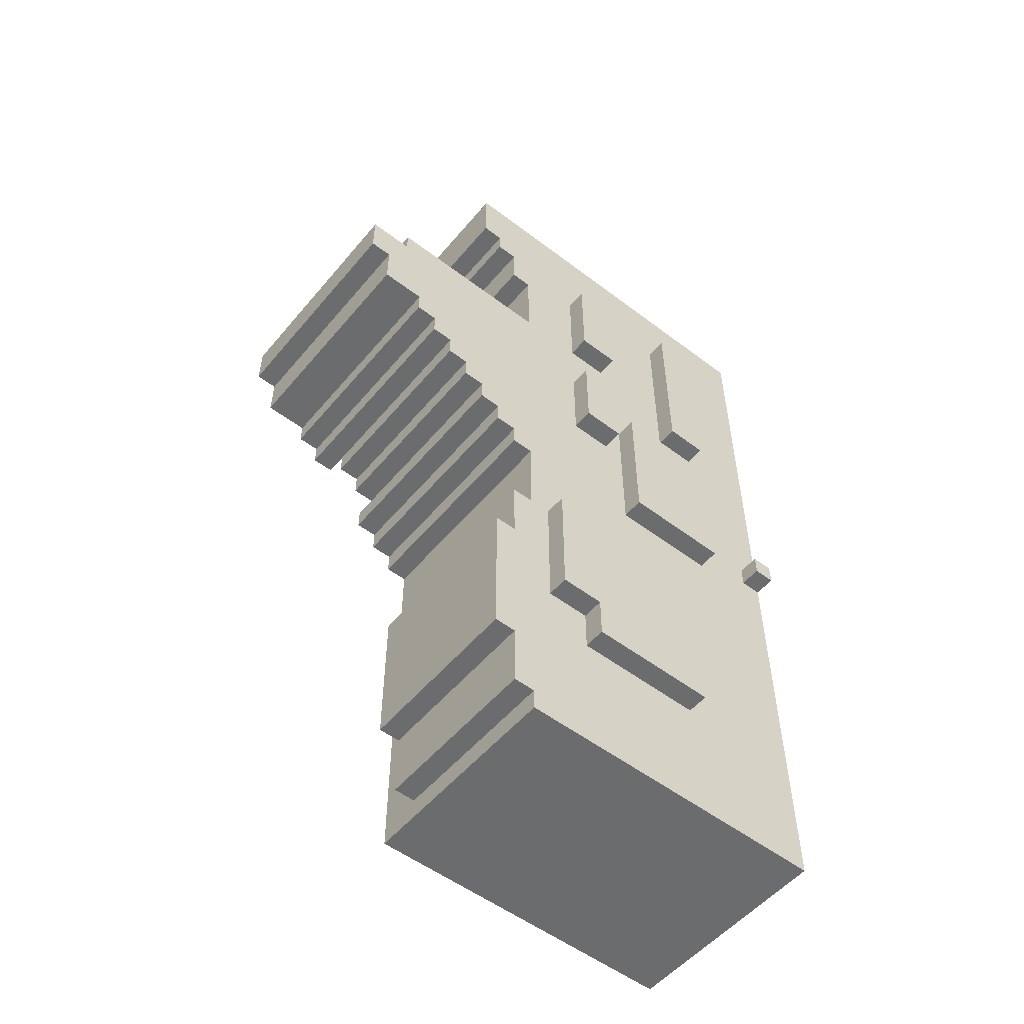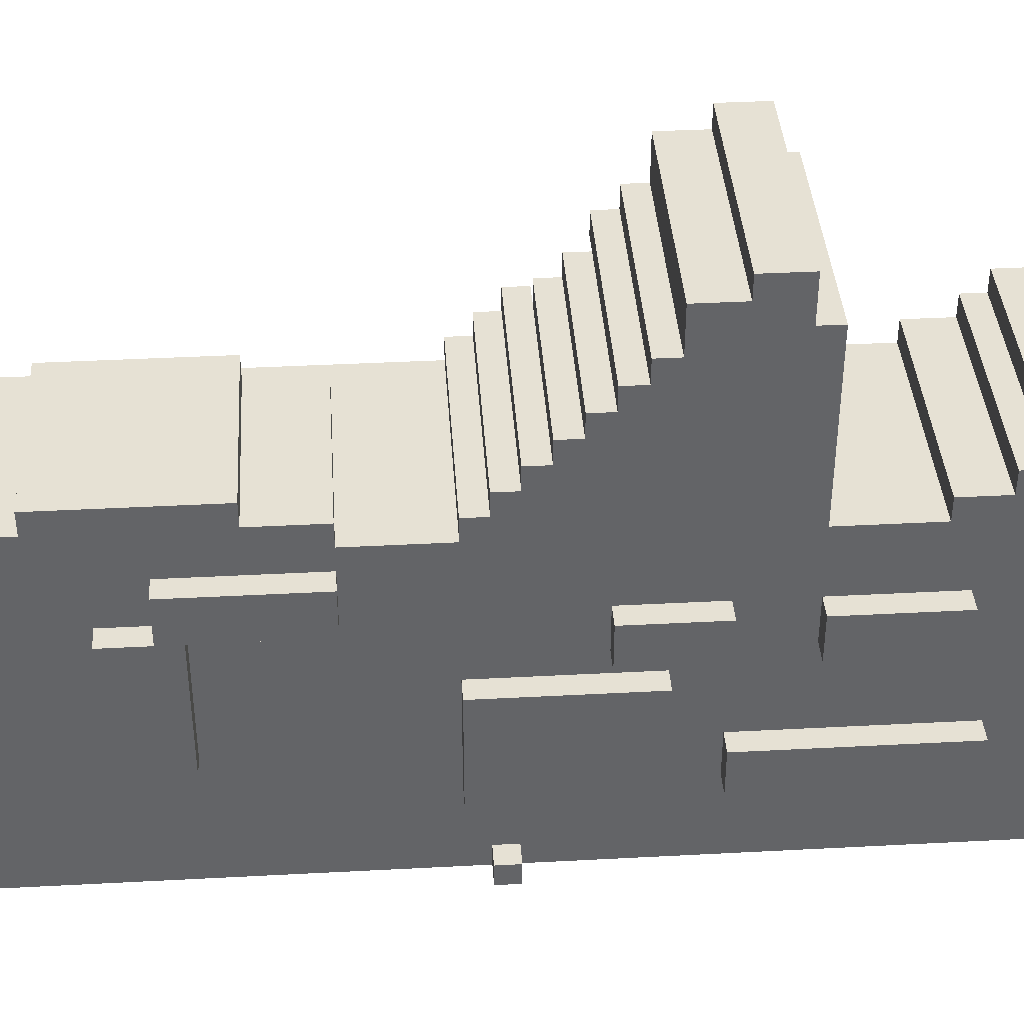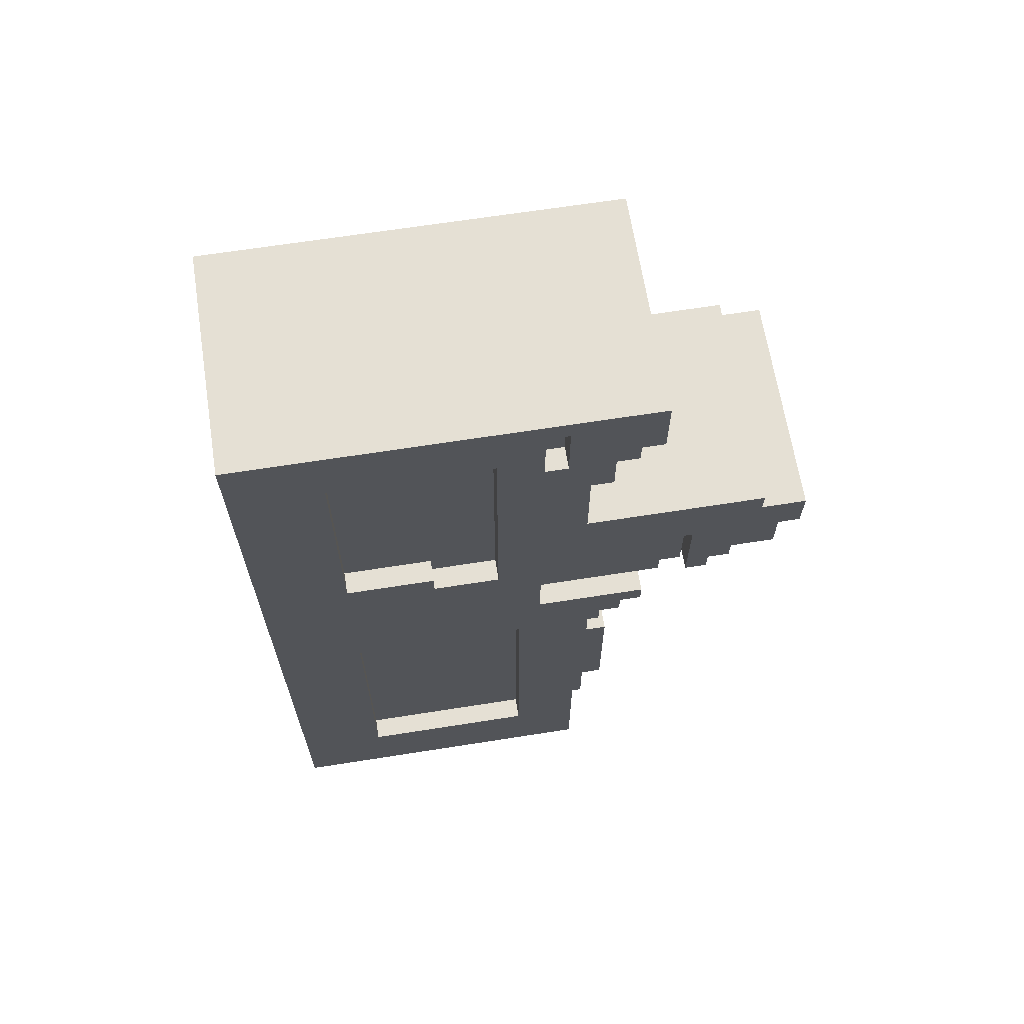
<metadata>
{"format":"obj","ext":"obj","renderer":"f3d","projection":"perspective","resolution":1024,"background":"white","views":[{"elev":-53.6,"azim":-129.0,"up":"+Z"},{"elev":39.1,"azim":-93.8,"up":"+Y"},{"elev":65.9,"azim":81.0,"up":"+Z"}]}
</metadata>
<code>
o
v -0.6 0 -2.384e-07
v -0.6 0 -0.1
v -0.6 0.1 -2.384e-07
v -0.6 0.1 -0.1
v -0.6 0.4 1.6
v -0.6 0.4 0.7
v -0.6 0.4 0.5
v -0.6 0.4 -0.2
v -0.6 0.6 1.6
v -0.6 0.6 0.7
v -0.6 0.6 -1.1
v -0.6 0.6 -1.4
v -0.6 0.9 0.5
v -0.6 0.9 -0.2
v -0.6 1 1.5
v -0.6 1 1
v -0.6 1 0.7
v -0.6 1 0.3
v -0.6 1.2 1.5
v -0.6 1.2 1
v -0.6 1.2 0.7
v -0.6 1.2 0.3
v -0.6 1.2 -0.6
v -0.6 1.2 -1.1
v -0.6 1.2 -1.2
v -0.6 1.2 -1.4
v -0.6 1.4 -0.6
v -0.6 1.4 -1.2
v -0.5 0 2
v -0.5 0 -2.384e-07
v -0.5 0 -0.1
v -0.5 0 -2
v -0.5 0.1 -2.384e-07
v -0.5 0.1 -0.1
v -0.5 0.4 1.6
v -0.5 0.4 0.7
v -0.5 0.4 0.5
v -0.5 0.4 -0.2
v -0.5 0.6 1.6
v -0.5 0.6 0.7
v -0.5 0.6 -1.1
v -0.5 0.6 -1.4
v -0.5 0.9 0.5
v -0.5 0.9 -0.2
v -0.5 1 1.5
v -0.5 1 1
v -0.5 1 0.7
v -0.5 1 0.3
v -0.5 1.2 1.5
v -0.5 1.2 1
v -0.5 1.2 0.7
v -0.5 1.2 0.3
v -0.5 1.2 -0.6
v -0.5 1.2 -1.1
v -0.5 1.2 -1.2
v -0.5 1.2 -1.4
v -0.5 1.4 -0.6
v -0.5 1.4 -1.2
v -0.5 1.5 1.4
v -0.5 1.5 1
v -0.5 1.5 -0.2
v -0.5 1.5 -0.6
v -0.5 1.5 -1.9
v -0.5 1.5 -2
v -0.5 1.6 1.6
v -0.5 1.6 1.4
v -0.5 1.6 -0.1
v -0.5 1.6 -0.2
v -0.5 1.6 -0.6
v -0.5 1.6 -0.9
v -0.5 1.6 -1.6
v -0.5 1.6 -1.9
v -0.5 1.7 1.7
v -0.5 1.7 1.6
v -0.5 1.7 -2.384e-07
v -0.5 1.7 -0.1
v -0.5 1.7 -0.9
v -0.5 1.7 -1.6
v -0.5 1.8 2
v -0.5 1.8 1.7
v -0.5 1.8 0.1
v -0.5 1.8 -2.384e-07
v -0.5 1.9 0.2
v -0.5 1.9 0.1
v -0.5 2 0.3
v -0.5 2 0.2
v -0.5 2.1 0.4
v -0.5 2.1 0.3
v -0.5 2.2 0.5
v -0.5 2.2 0.4
v -0.5 2.3 1
v -0.5 2.3 0.9
v -0.5 2.4 0.7
v -0.5 2.4 0.5
v -0.5 2.5 0.9
v -0.5 2.5 0.7
v 0.3 1.5 -0.6
v 0.3 1.5 -1.9
v 0.3 1.6 -0.6
v 0.3 1.6 -0.9
v 0.3 1.6 -1.6
v 0.3 1.6 -1.9
v 0.3 1.7 -0.9
v 0.3 1.7 -1.6
v 0.4 0.4 1.7
v 0.4 0.4 0.6
v 0.4 0.4 -0.2
v 0.4 0.4 -1.6
v 0.4 0.8 0.6
v 0.4 0.8 0.5
v 0.4 1.1 1.7
v 0.4 1.1 0.5
v 0.4 1.2 -0.2
v 0.4 1.2 -1.6
v 0.4 1.3 1.9
v 0.4 1.3 1.6
v 0.4 1.3 0.7
v 0.4 1.3 0.1
v 0.4 1.4 1.9
v 0.4 1.4 1.6
v 0.4 1.8 0.1
v 0.4 1.9 0.2
v 0.4 1.9 0.1
v 0.4 2 0.7
v 0.4 2 0.3
v 0.4 2 0.2
v 0.5 0 2
v 0.5 0 -2
v 0.5 0.4 1.7
v 0.5 0.4 0.6
v 0.5 0.4 -0.2
v 0.5 0.4 -1.6
v 0.5 0.8 0.6
v 0.5 0.8 0.5
v 0.5 1.1 1.7
v 0.5 1.1 0.5
v 0.5 1.2 -0.2
v 0.5 1.2 -1.6
v 0.5 1.3 1.9
v 0.5 1.3 1.6
v 0.5 1.3 0.7
v 0.5 1.3 0.1
v 0.5 1.4 1.9
v 0.5 1.4 1.6
v 0.5 1.5 1.4
v 0.5 1.5 1
v 0.5 1.5 -0.2
v 0.5 1.5 -2
v 0.5 1.6 1.6
v 0.5 1.6 1.4
v 0.5 1.6 -0.1
v 0.5 1.6 -0.2
v 0.5 1.7 1.7
v 0.5 1.7 1.6
v 0.5 1.7 -2.384e-07
v 0.5 1.7 -0.1
v 0.5 1.8 2
v 0.5 1.8 1.7
v 0.5 1.8 0.1
v 0.5 1.8 -2.384e-07
v 0.5 2 0.7
v 0.5 2 0.3
v 0.5 2.1 0.4
v 0.5 2.1 0.3
v 0.5 2.2 0.5
v 0.5 2.2 0.4
v 0.5 2.3 1
v 0.5 2.3 0.9
v 0.5 2.4 0.7
v 0.5 2.4 0.5
v 0.5 2.5 0.9
v 0.5 2.5 0.7
v -0.5 0 2
v -0.5 1.8 2
v 0.5 0 2
v 0.5 1.8 2
v -0.6 0.4 1.6
v -0.6 0.6 1.6
v -0.5 0.4 1.6
v -0.5 0.6 1.6
v 0.4 1.3 1.6
v 0.4 1.4 1.6
v 0.5 1.3 1.6
v 0.5 1.4 1.6
v -0.6 1 1.5
v -0.6 1.2 1.5
v -0.5 1 1.5
v -0.5 1.2 1.5
v -0.5 1.5 1
v -0.5 2.3 1
v 0.5 1.5 1
v 0.5 2.3 1
v -0.5 2.3 0.9
v -0.5 2.5 0.9
v 0.5 2.3 0.9
v 0.5 2.5 0.9
v -0.6 1 0.7
v -0.6 1.2 0.7
v -0.5 1 0.7
v -0.5 1.2 0.7
v 0.4 0.4 0.6
v 0.4 0.8 0.6
v 0.5 0.4 0.6
v 0.5 0.8 0.6
v -0.6 0.4 0.5
v -0.6 0.9 0.5
v -0.5 0.4 0.5
v -0.5 0.9 0.5
v 0.4 0.8 0.5
v 0.4 1.1 0.5
v 0.5 0.8 0.5
v 0.5 1.1 0.5
v 0.4 1.3 0.1
v 0.4 1.8 0.1
v 0.5 1.3 0.1
v 0.5 1.8 0.1
v -0.6 0 -2.384e-07
v -0.6 0.1 -2.384e-07
v -0.5 0 -2.384e-07
v -0.5 0.1 -2.384e-07
v -0.6 1.2 -0.6
v -0.6 1.4 -0.6
v -0.5 1.2 -0.6
v -0.5 1.4 -0.6
v -0.5 1.5 -0.6
v -0.5 1.6 -0.6
v 0.3 1.5 -0.6
v 0.3 1.6 -0.6
v -0.5 1.6 -0.9
v -0.5 1.7 -0.9
v 0.3 1.6 -0.9
v 0.3 1.7 -0.9
v -0.6 0.6 -1.1
v -0.6 1.2 -1.1
v -0.5 0.6 -1.1
v -0.5 1.2 -1.1
v 0.4 0.4 -1.6
v 0.4 1.2 -1.6
v 0.5 0.4 -1.6
v 0.5 1.2 -1.6
v 0.4 1.3 1.9
v 0.4 1.4 1.9
v 0.5 1.3 1.9
v 0.5 1.4 1.9
v -0.5 1.7 1.7
v -0.5 1.8 1.7
v 0.4 0.4 1.7
v 0.4 1.1 1.7
v 0.5 0.4 1.7
v 0.5 1.1 1.7
v 0.5 1.7 1.7
v 0.5 1.8 1.7
v -0.5 1.6 1.6
v -0.5 1.7 1.6
v 0.5 1.6 1.6
v 0.5 1.7 1.6
v -0.5 1.5 1.4
v -0.5 1.6 1.4
v 0.5 1.5 1.4
v 0.5 1.6 1.4
v -0.6 1 1
v -0.6 1.2 1
v -0.5 1 1
v -0.5 1.2 1
v -0.6 0.4 0.7
v -0.6 0.6 0.7
v -0.5 0.4 0.7
v -0.5 0.6 0.7
v -0.5 2.4 0.7
v -0.5 2.5 0.7
v 0.4 1.3 0.7
v 0.4 2 0.7
v 0.5 1.3 0.7
v 0.5 2 0.7
v 0.5 2.4 0.7
v 0.5 2.5 0.7
v -0.5 2.2 0.5
v -0.5 2.4 0.5
v 0.5 2.2 0.5
v 0.5 2.4 0.5
v -0.5 2.1 0.4
v -0.5 2.2 0.4
v 0.5 2.1 0.4
v 0.5 2.2 0.4
v -0.6 1 0.3
v -0.6 1.2 0.3
v -0.5 1 0.3
v -0.5 1.2 0.3
v -0.5 2 0.3
v -0.5 2.1 0.3
v 0.4 2 0.3
v 0.5 2 0.3
v 0.5 2.1 0.3
v -0.5 1.9 0.2
v -0.5 2 0.2
v 0.4 1.9 0.2
v 0.4 2 0.2
v -0.5 1.8 0.1
v -0.5 1.9 0.1
v 0.4 1.8 0.1
v 0.4 1.9 0.1
v -0.5 1.7 -2.384e-07
v -0.5 1.8 -2.384e-07
v 0.5 1.7 -2.384e-07
v 0.5 1.8 -2.384e-07
v -0.6 0 -0.1
v -0.6 0.1 -0.1
v -0.5 0 -0.1
v -0.5 0.1 -0.1
v -0.5 1.6 -0.1
v -0.5 1.7 -0.1
v 0.5 1.6 -0.1
v 0.5 1.7 -0.1
v -0.6 0.4 -0.2
v -0.6 0.9 -0.2
v -0.5 0.4 -0.2
v -0.5 0.9 -0.2
v -0.5 1.5 -0.2
v -0.5 1.6 -0.2
v 0.4 0.4 -0.2
v 0.4 1.2 -0.2
v 0.5 0.4 -0.2
v 0.5 1.2 -0.2
v 0.5 1.5 -0.2
v 0.5 1.6 -0.2
v -0.6 1.2 -1.2
v -0.6 1.4 -1.2
v -0.5 1.2 -1.2
v -0.5 1.4 -1.2
v -0.6 0.6 -1.4
v -0.6 1.2 -1.4
v -0.5 0.6 -1.4
v -0.5 1.2 -1.4
v -0.5 1.6 -1.6
v -0.5 1.7 -1.6
v 0.3 1.6 -1.6
v 0.3 1.7 -1.6
v -0.5 1.5 -1.9
v -0.5 1.6 -1.9
v 0.3 1.5 -1.9
v 0.3 1.6 -1.9
v -0.5 0 -2
v -0.5 1.5 -2
v 0.5 0 -2
v 0.5 1.5 -2
v -0.5 0 2
v 0.5 0 2
v -0.6 0 -2.384e-07
v -0.5 0 -2.384e-07
v -0.6 0 -0.1
v -0.5 0 -0.1
v -0.5 0 -2
v 0.5 0 -2
v -0.6 0.4 1.6
v -0.5 0.4 1.6
v -0.6 0.4 0.7
v -0.5 0.4 0.7
v -0.6 0.4 0.5
v -0.5 0.4 0.5
v -0.6 0.4 -0.2
v -0.5 0.4 -0.2
v -0.6 0.6 -1.1
v -0.5 0.6 -1.1
v -0.6 0.6 -1.4
v -0.5 0.6 -1.4
v -0.6 1 1.5
v -0.5 1 1.5
v -0.6 1 1
v -0.5 1 1
v -0.6 1 0.7
v -0.5 1 0.7
v -0.6 1 0.3
v -0.5 1 0.3
v 0.4 1.1 1.7
v 0.5 1.1 1.7
v 0.4 1.1 0.5
v 0.5 1.1 0.5
v 0.4 1.2 -0.2
v 0.5 1.2 -0.2
v -0.6 1.2 -0.6
v -0.5 1.2 -0.6
v -0.6 1.2 -1.1
v -0.5 1.2 -1.1
v 0.4 1.2 -1.6
v 0.5 1.2 -1.6
v 0.4 1.4 1.9
v 0.5 1.4 1.9
v 0.4 1.4 1.6
v 0.5 1.4 1.6
v 0.4 2 0.7
v 0.5 2 0.7
v 0.4 2 0.3
v 0.5 2 0.3
v -0.6 0.1 -2.384e-07
v -0.5 0.1 -2.384e-07
v -0.6 0.1 -0.1
v -0.5 0.1 -0.1
v 0.4 0.4 1.7
v 0.5 0.4 1.7
v 0.4 0.4 0.6
v 0.5 0.4 0.6
v 0.4 0.4 -0.2
v 0.5 0.4 -0.2
v 0.4 0.4 -1.6
v 0.5 0.4 -1.6
v -0.6 0.6 1.6
v -0.5 0.6 1.6
v -0.6 0.6 0.7
v -0.5 0.6 0.7
v 0.4 0.8 0.6
v 0.5 0.8 0.6
v 0.4 0.8 0.5
v 0.5 0.8 0.5
v -0.6 0.9 0.5
v -0.5 0.9 0.5
v -0.6 0.9 -0.2
v -0.5 0.9 -0.2
v -0.6 1.2 1.5
v -0.5 1.2 1.5
v -0.6 1.2 1
v -0.5 1.2 1
v -0.6 1.2 0.7
v -0.5 1.2 0.7
v -0.6 1.2 0.3
v -0.5 1.2 0.3
v -0.6 1.2 -1.2
v -0.5 1.2 -1.2
v -0.6 1.2 -1.4
v -0.5 1.2 -1.4
v 0.4 1.3 1.9
v 0.5 1.3 1.9
v 0.4 1.3 1.6
v 0.5 1.3 1.6
v 0.4 1.3 0.7
v 0.5 1.3 0.7
v 0.4 1.3 0.1
v 0.5 1.3 0.1
v -0.6 1.4 -0.6
v -0.5 1.4 -0.6
v -0.6 1.4 -1.2
v -0.5 1.4 -1.2
v -0.5 1.5 1.4
v 0.5 1.5 1.4
v -0.5 1.5 1
v 0.5 1.5 1
v -0.5 1.5 -0.2
v 0.5 1.5 -0.2
v -0.5 1.5 -0.6
v 0.3 1.5 -0.6
v -0.5 1.5 -1.9
v 0.3 1.5 -1.9
v -0.5 1.5 -2
v 0.5 1.5 -2
v -0.5 1.6 1.6
v 0.5 1.6 1.6
v -0.5 1.6 1.4
v 0.5 1.6 1.4
v -0.5 1.6 -0.1
v 0.5 1.6 -0.1
v -0.5 1.6 -0.2
v 0.5 1.6 -0.2
v -0.5 1.6 -0.6
v 0.3 1.6 -0.6
v -0.5 1.6 -0.9
v 0.3 1.6 -0.9
v -0.5 1.6 -1.6
v 0.3 1.6 -1.6
v -0.5 1.6 -1.9
v 0.3 1.6 -1.9
v -0.5 1.7 1.7
v 0.5 1.7 1.7
v -0.5 1.7 1.6
v 0.5 1.7 1.6
v -0.5 1.7 -2.384e-07
v 0.5 1.7 -2.384e-07
v -0.5 1.7 -0.1
v 0.5 1.7 -0.1
v -0.5 1.7 -0.9
v 0.3 1.7 -0.9
v -0.5 1.7 -1.6
v 0.3 1.7 -1.6
v -0.5 1.8 2
v 0.5 1.8 2
v -0.5 1.8 1.7
v 0.5 1.8 1.7
v -0.5 1.8 0.1
v 0.4 1.8 0.1
v 0.5 1.8 0.1
v -0.5 1.8 -2.384e-07
v 0.5 1.8 -2.384e-07
v -0.5 1.9 0.2
v 0.4 1.9 0.2
v -0.5 1.9 0.1
v 0.4 1.9 0.1
v -0.5 2 0.3
v 0.4 2 0.3
v -0.5 2 0.2
v 0.4 2 0.2
v -0.5 2.1 0.4
v 0.5 2.1 0.4
v -0.5 2.1 0.3
v 0.5 2.1 0.3
v -0.5 2.2 0.5
v 0.5 2.2 0.5
v -0.5 2.2 0.4
v 0.5 2.2 0.4
v -0.5 2.3 1
v 0.5 2.3 1
v -0.5 2.3 0.9
v 0.5 2.3 0.9
v -0.5 2.4 0.7
v 0.5 2.4 0.7
v -0.5 2.4 0.5
v 0.5 2.4 0.5
v -0.5 2.5 0.9
v 0.5 2.5 0.9
v -0.5 2.5 0.7
v 0.5 2.5 0.7
f 3 2 1
f 4 2 3
f 9 6 5
f 10 6 9
f 13 8 7
f 14 8 13
f 19 16 15
f 20 16 19
f 21 18 17
f 22 18 21
f 24 12 11
f 25 12 24
f 26 12 25
f 27 25 24
f 27 24 23
f 28 25 27
f 33 30 29
f 34 32 31
f 35 33 29
f 35 34 33
f 36 34 35
f 37 34 36
f 38 32 34
f 38 34 37
f 39 35 29
f 40 37 36
f 41 32 38
f 42 32 41
f 43 40 39
f 43 37 40
f 44 41 38
f 45 43 39
f 45 44 43
f 46 44 45
f 47 44 46
f 48 44 47
f 49 45 39
f 50 47 46
f 51 47 50
f 52 44 48
f 53 41 44
f 53 44 52
f 54 41 53
f 56 32 42
f 57 52 51
f 57 51 50
f 57 50 49
f 57 53 52
f 58 56 55
f 59 57 49
f 59 58 57
f 60 58 59
f 61 58 60
f 62 58 61
f 63 56 58
f 63 58 62
f 63 32 56
f 64 32 63
f 65 39 29
f 65 49 39
f 65 59 49
f 66 59 65
f 67 61 60
f 68 61 67
f 69 63 62
f 70 63 69
f 71 63 70
f 72 63 71
f 73 65 29
f 74 65 73
f 75 67 60
f 76 67 75
f 77 71 70
f 78 71 77
f 79 73 29
f 80 73 79
f 81 75 60
f 82 75 81
f 83 81 60
f 84 81 83
f 85 83 60
f 86 83 85
f 87 85 60
f 88 85 87
f 89 87 60
f 90 87 89
f 91 89 60
f 92 89 91
f 93 89 92
f 94 89 93
f 95 93 92
f 96 93 95
f 97 98 99
f 99 98 100
f 100 98 101
f 101 98 102
f 100 101 103
f 103 101 104
f 105 106 109
f 105 109 111
f 109 110 111
f 111 110 112
f 107 108 113
f 113 108 114
f 115 116 119
f 119 116 120
f 117 118 121
f 117 121 122
f 122 121 123
f 117 122 124
f 124 122 125
f 125 122 126
f 127 128 129
f 129 128 130
f 130 128 131
f 131 128 132
f 130 131 133
f 133 131 134
f 127 129 135
f 134 131 136
f 136 131 137
f 135 136 137
f 132 128 138
f 127 135 139
f 137 138 139
f 135 137 139
f 139 138 140
f 140 138 141
f 141 138 142
f 127 139 143
f 140 141 144
f 144 141 145
f 143 144 145
f 145 141 146
f 142 138 147
f 138 128 148
f 147 138 148
f 143 145 149
f 149 145 150
f 142 147 151
f 151 147 152
f 143 149 153
f 153 149 154
f 142 151 155
f 155 151 156
f 127 143 157
f 143 153 157
f 157 153 158
f 142 155 159
f 159 155 160
f 146 141 161
f 161 162 163
f 163 162 164
f 161 163 165
f 165 163 166
f 146 161 167
f 161 165 167
f 167 165 168
f 168 165 169
f 169 165 170
f 168 169 171
f 171 169 172
f 175 174 173
f 176 174 175
f 179 178 177
f 180 178 179
f 183 182 181
f 184 182 183
f 187 186 185
f 188 186 187
f 191 190 189
f 192 190 191
f 195 194 193
f 196 194 195
f 199 198 197
f 200 198 199
f 203 202 201
f 204 202 203
f 207 206 205
f 208 206 207
f 211 210 209
f 212 210 211
f 215 214 213
f 216 214 215
f 219 218 217
f 220 218 219
f 223 222 221
f 224 222 223
f 227 226 225
f 228 226 227
f 231 230 229
f 232 230 231
f 235 234 233
f 236 234 235
f 239 238 237
f 240 238 239
f 241 242 243
f 243 242 244
f 247 248 249
f 249 248 250
f 245 246 251
f 251 246 252
f 253 254 255
f 255 254 256
f 257 258 259
f 259 258 260
f 261 262 263
f 263 262 264
f 265 266 267
f 267 266 268
f 271 272 273
f 273 272 274
f 269 270 275
f 275 270 276
f 277 278 279
f 279 278 280
f 281 282 283
f 283 282 284
f 285 286 287
f 287 286 288
f 289 290 291
f 291 290 292
f 292 290 293
f 294 295 296
f 296 295 297
f 298 299 300
f 300 299 301
f 302 303 304
f 304 303 305
f 306 307 308
f 308 307 309
f 310 311 312
f 312 311 313
f 314 315 316
f 316 315 317
f 320 321 322
f 322 321 323
f 318 319 324
f 324 319 325
f 326 327 328
f 328 327 329
f 330 331 332
f 332 331 333
f 334 335 336
f 336 335 337
f 338 339 340
f 340 339 341
f 342 343 344
f 344 343 345
f 349 347 346
f 350 349 348
f 351 347 349
f 351 349 350
f 352 347 351
f 353 347 352
f 356 355 354
f 357 355 356
f 360 359 358
f 361 359 360
f 364 363 362
f 365 363 364
f 368 367 366
f 369 367 368
f 372 371 370
f 373 371 372
f 376 375 374
f 377 375 376
f 382 381 380
f 383 381 382
f 384 379 378
f 385 379 384
f 388 387 386
f 389 387 388
f 392 391 390
f 393 391 392
f 394 395 396
f 396 395 397
f 398 399 400
f 400 399 401
f 402 403 404
f 404 403 405
f 406 407 408
f 408 407 409
f 410 411 412
f 412 411 413
f 414 415 416
f 416 415 417
f 418 419 420
f 420 419 421
f 422 423 424
f 424 423 425
f 426 427 428
f 428 427 429
f 430 431 432
f 432 431 433
f 434 435 436
f 436 435 437
f 438 439 440
f 440 439 441
f 442 443 444
f 444 443 445
f 446 447 448
f 448 447 449
f 449 447 451
f 450 451 452
f 451 447 453
f 452 451 453
f 454 455 456
f 456 455 457
f 458 459 460
f 460 459 461
f 462 463 464
f 464 463 465
f 466 467 468
f 468 467 469
f 470 471 472
f 472 471 473
f 474 475 476
f 476 475 477
f 478 479 480
f 480 479 481
f 482 483 484
f 484 483 485
f 486 487 489
f 487 488 489
f 489 488 490
f 491 492 493
f 493 492 494
f 495 496 497
f 497 496 498
f 499 500 501
f 501 500 502
f 503 504 505
f 505 504 506
f 507 508 509
f 509 508 510
f 511 512 513
f 513 512 514
f 515 516 517
f 517 516 518

</code>
